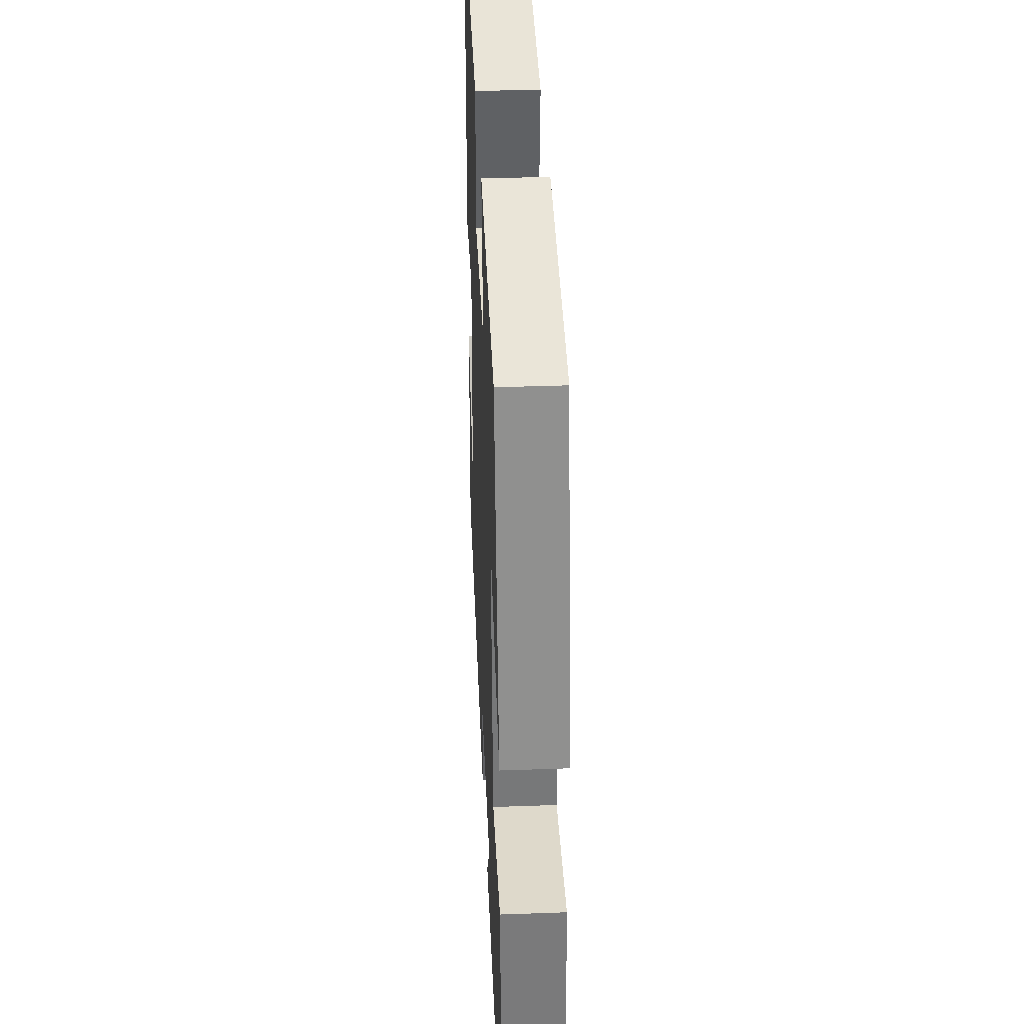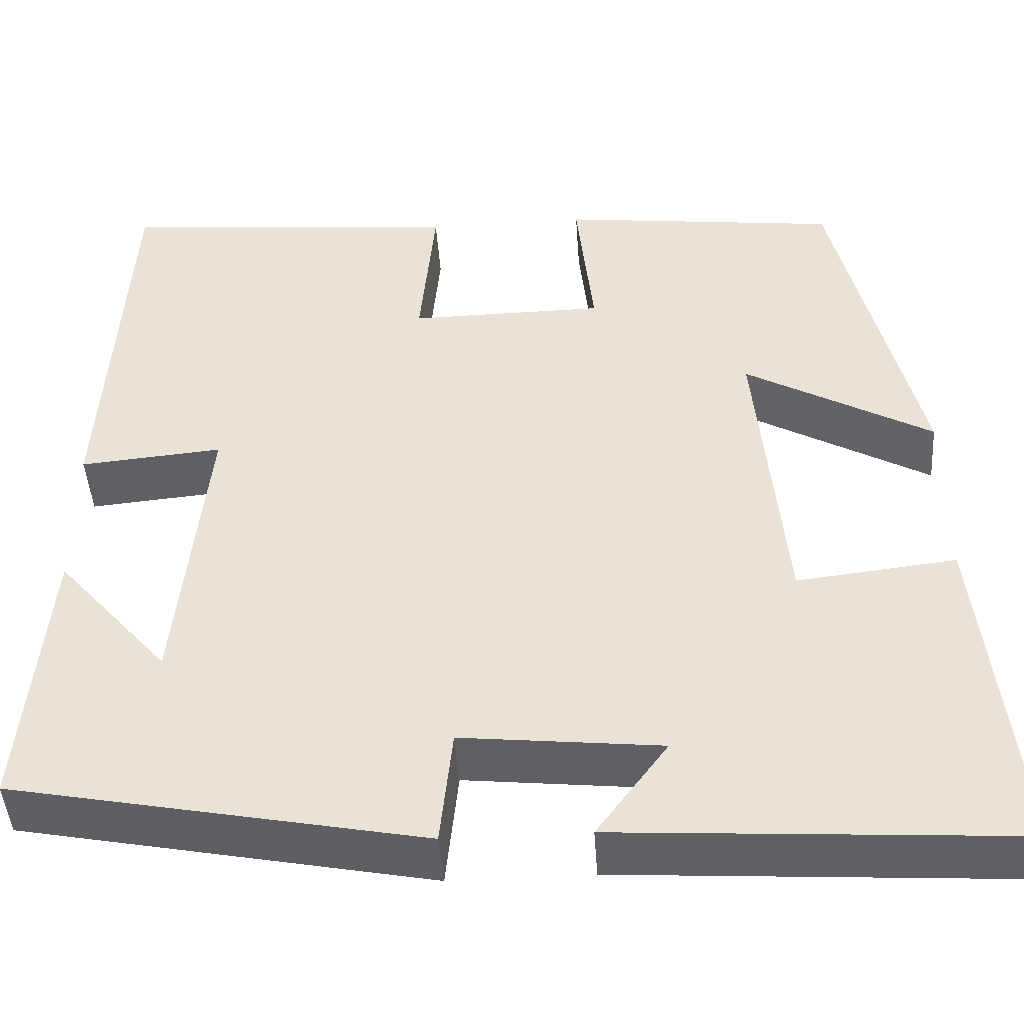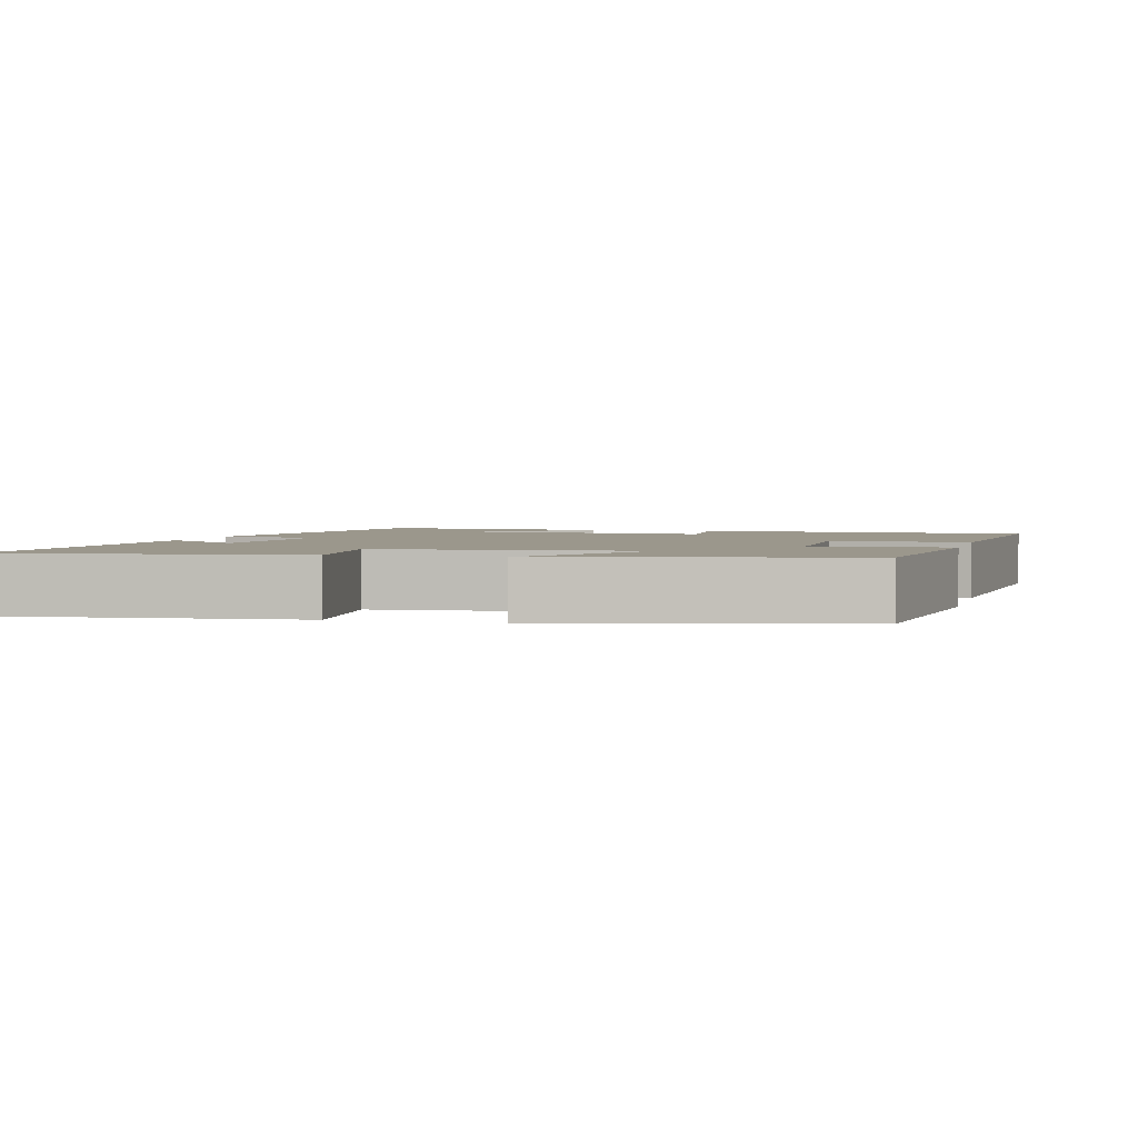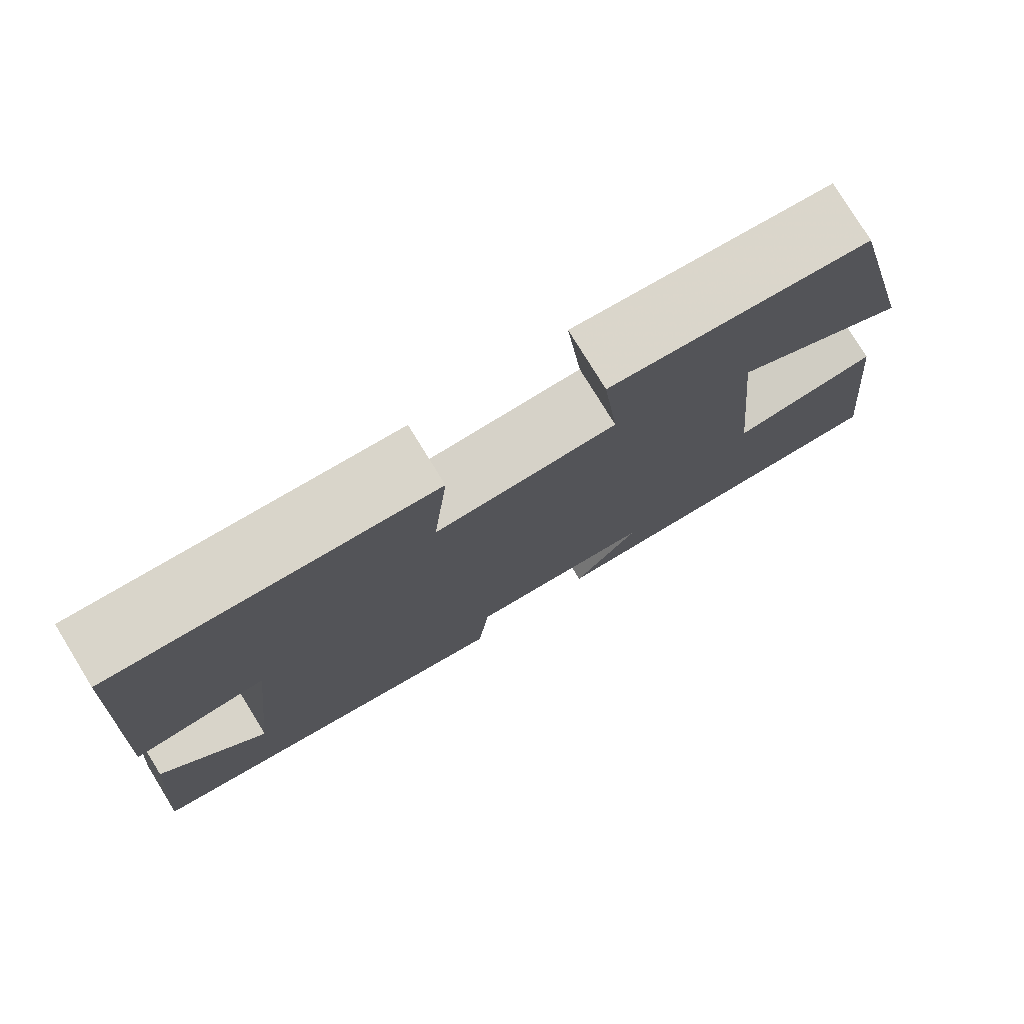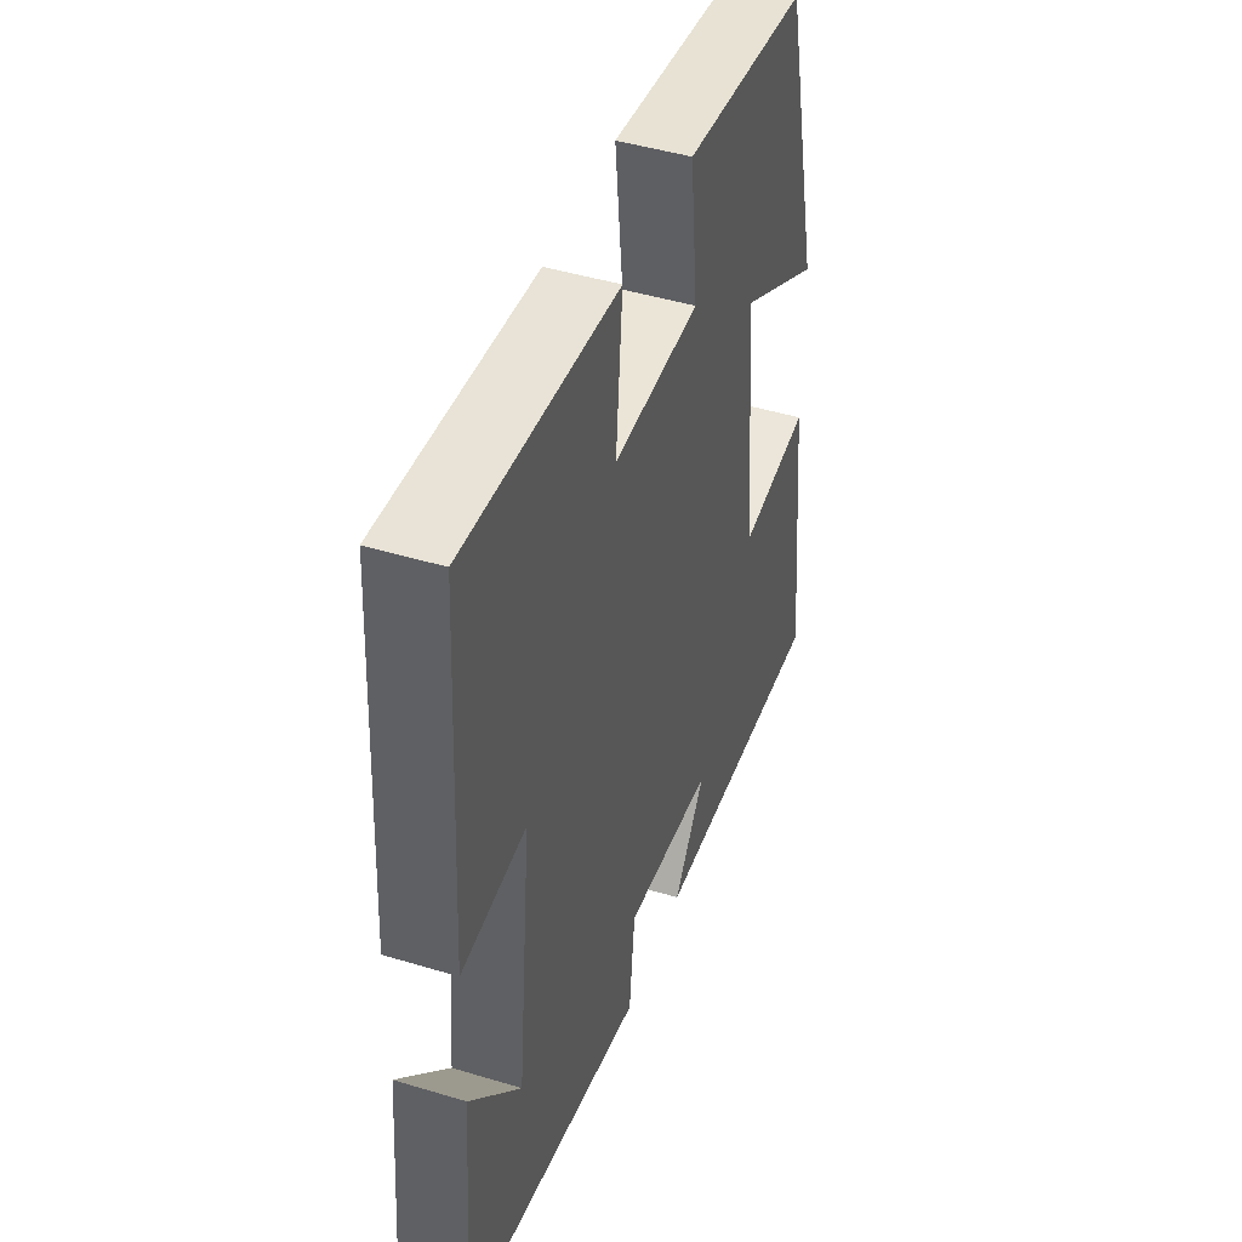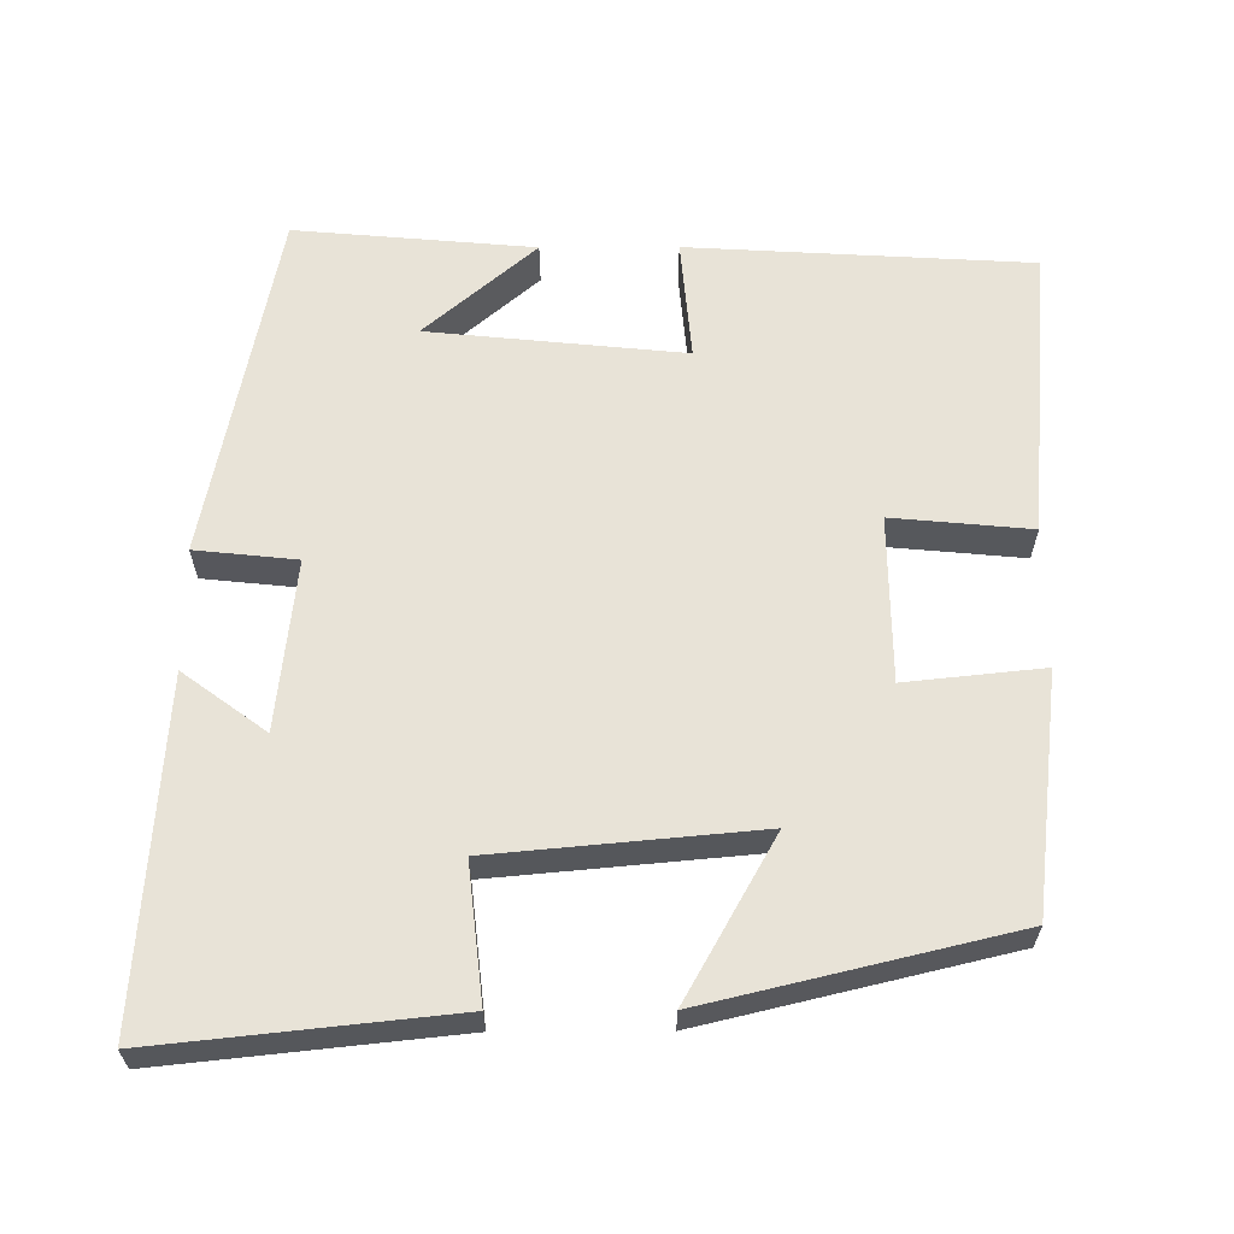
<metadata>
{"format":"obj","ext":"obj","renderer":"f3d","projection":"perspective","resolution":1024,"background":"white","views":[{"elev":38.2,"azim":-92.6,"up":"+Z"},{"elev":-45.5,"azim":-176.1,"up":"+Z"},{"elev":2.6,"azim":-75.2,"up":"+Y"},{"elev":77.9,"azim":148.5,"up":"+Z"},{"elev":45.6,"azim":109.2,"up":"+Z"},{"elev":62.2,"azim":-90.2,"up":"+Y"}]}
</metadata>
<code>
v -0.541 0.07 -0.529
v -0.5 0.07 -0.143
v -0.322 0.07 -0.163
v -0.29 0.07 0.183
v -0.5 0.07 0.065
v -0.405 0.07 0.463
v -0.092 0.07 0.5
v -0.111 0.07 0.32
v 0.107 0.07 0.318
v 0.09 0.07 0.5
v 0.474 0.07 0.533
v 0.5 0.07 0.082
v 0.34 0.07 0.096
v 0.374 0.07 -0.24
v 0.5 0.07 -0.094
v 0.528 0.07 -0.409
v 0.066 0.07 -0.5
v 0.052 0.07 -0.367
v -0.172 0.07 -0.391
v -0.092 0.07 -0.5
v -0.541 0 -0.529
v -0.5 0 -0.143
v -0.322 0 -0.163
v -0.29 0 0.183
v -0.5 0 0.065
v -0.405 0 0.463
v -0.092 0 0.5
v -0.111 0 0.32
v 0.107 0 0.318
v 0.09 0 0.5
v 0.474 0 0.533
v 0.5 0 0.082
v 0.34 0 0.096
v 0.374 0 -0.24
v 0.5 0 -0.094
v 0.528 0 -0.409
v 0.066 0 -0.5
v 0.052 0 -0.367
v -0.172 0 -0.391
v -0.092 0 -0.5
f 19 20 1 2
f 18 19 2 3
f 16 17 18
f 16 18 3 4
f 14 15 16
f 14 16 4
f 13 14 4
f 11 12 13
f 10 11 13
f 9 10 13
f 8 9 13 4
f 6 7 8
f 5 6 8
f 4 5 8
f 22 21 40 39
f 23 22 39 38
f 38 37 36
f 24 23 38 36
f 36 35 34
f 24 36 34
f 24 34 33
f 33 32 31
f 33 31 30
f 33 30 29
f 24 33 29 28
f 28 27 26
f 28 26 25
f 28 25 24
f 1 21 22 2
f 2 22 23 3
f 3 23 24 4
f 4 24 25 5
f 5 25 26 6
f 6 26 27 7
f 7 27 28 8
f 8 28 29 9
f 9 29 30 10
f 10 30 31 11
f 11 31 32 12
f 12 32 33 13
f 13 33 34 14
f 14 34 35 15
f 15 35 36 16
f 16 36 37 17
f 17 37 38 18
f 18 38 39 19
f 19 39 40 20
f 20 40 21 1

</code>
